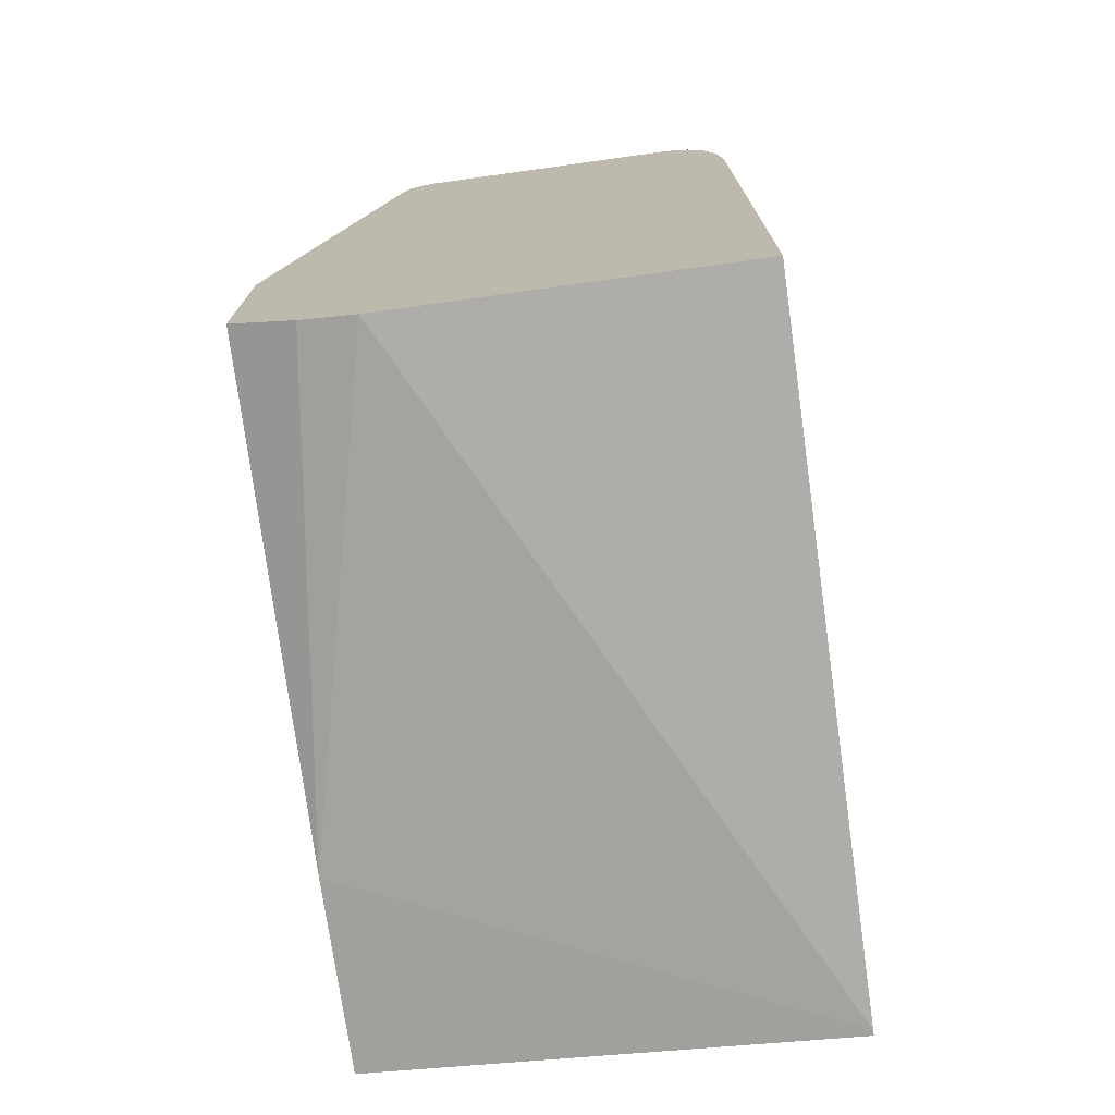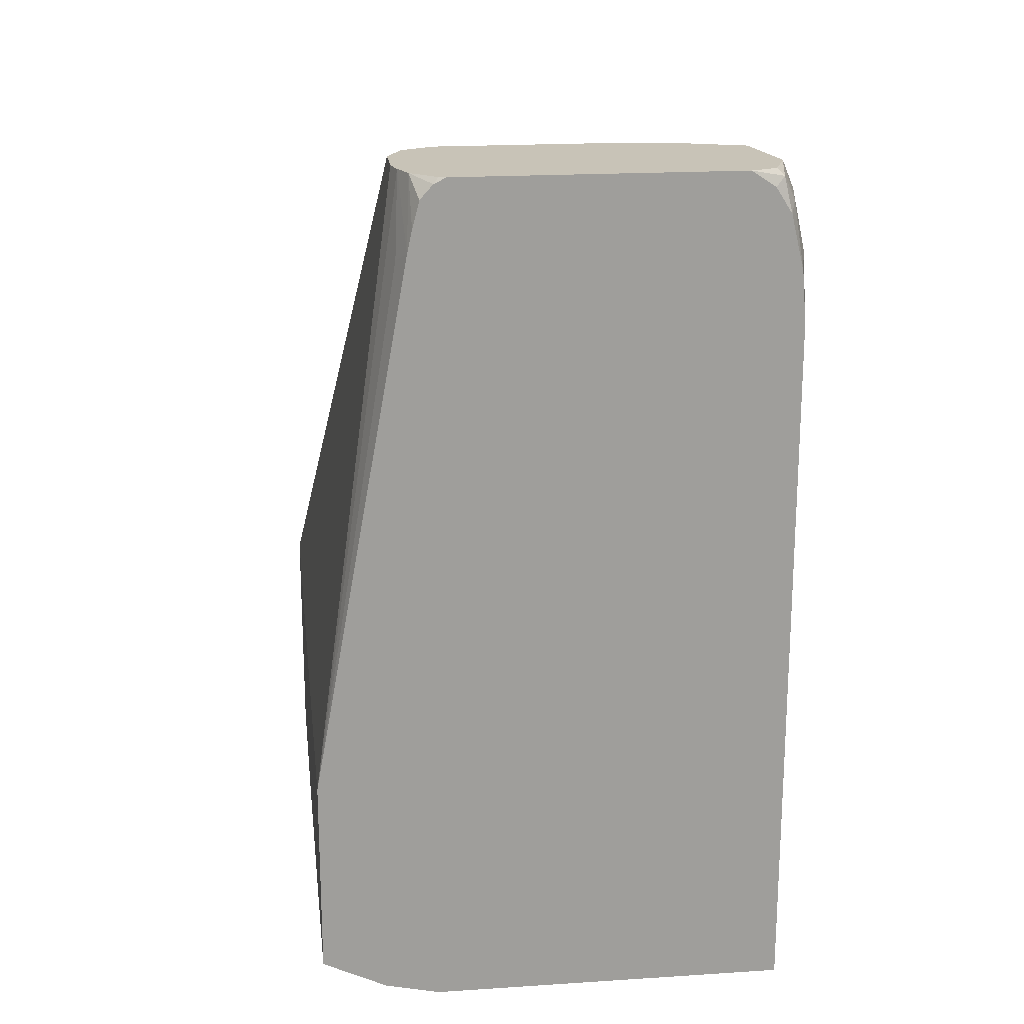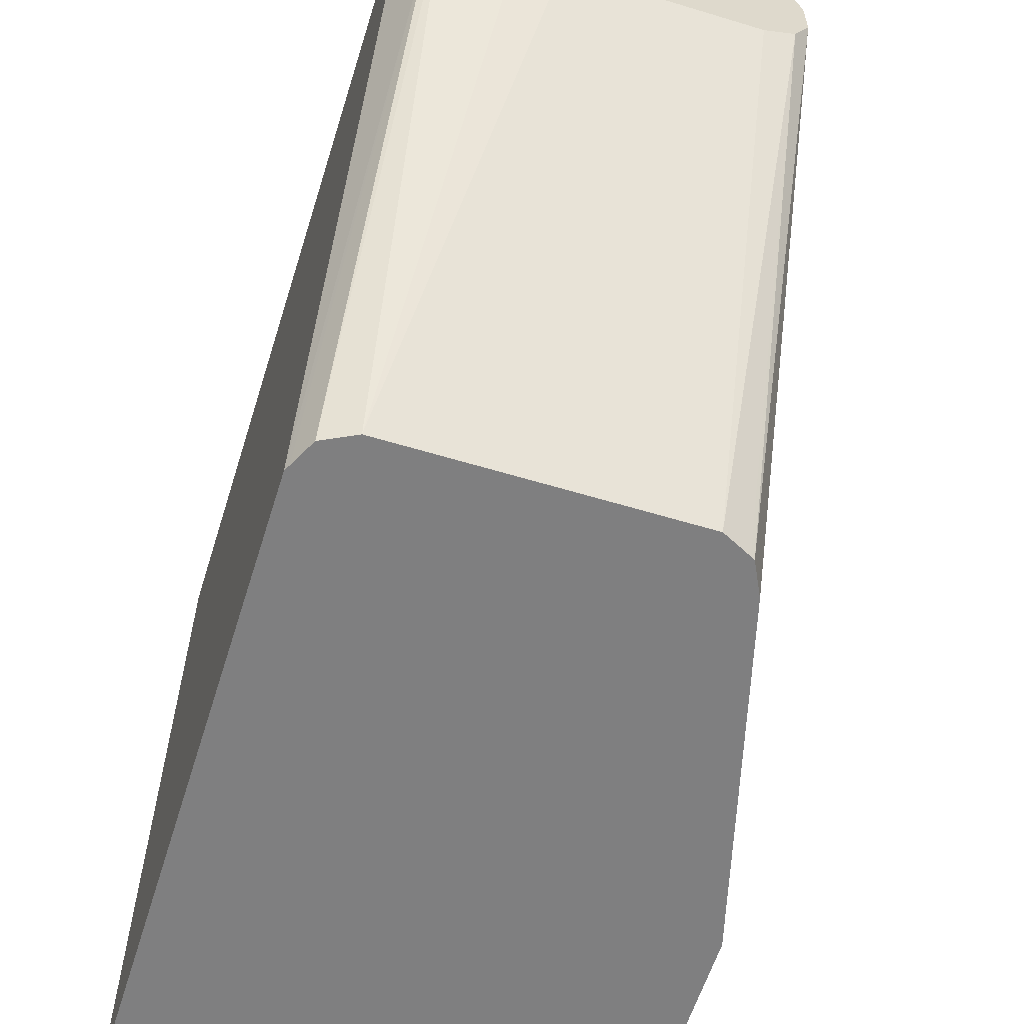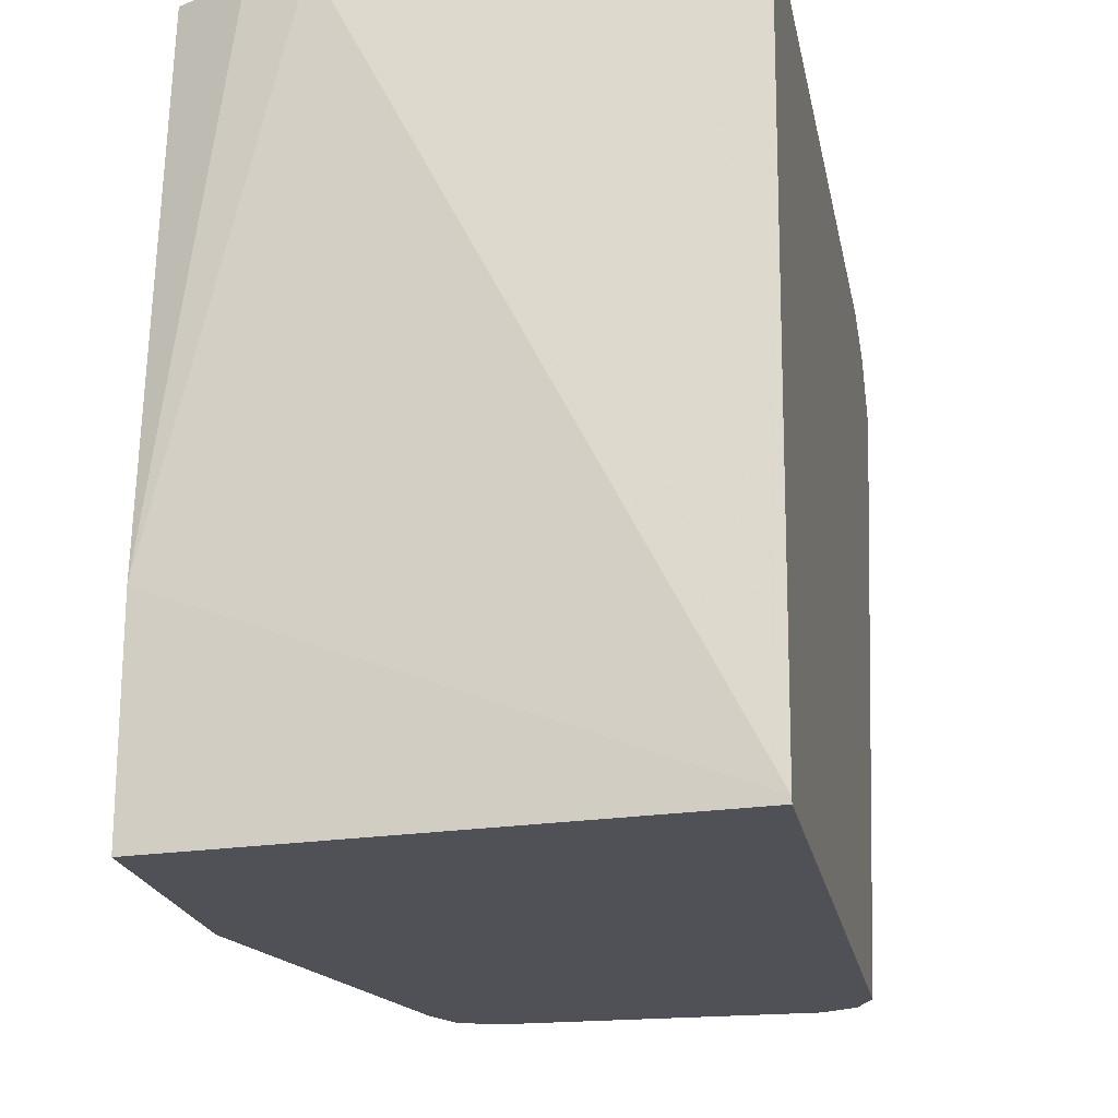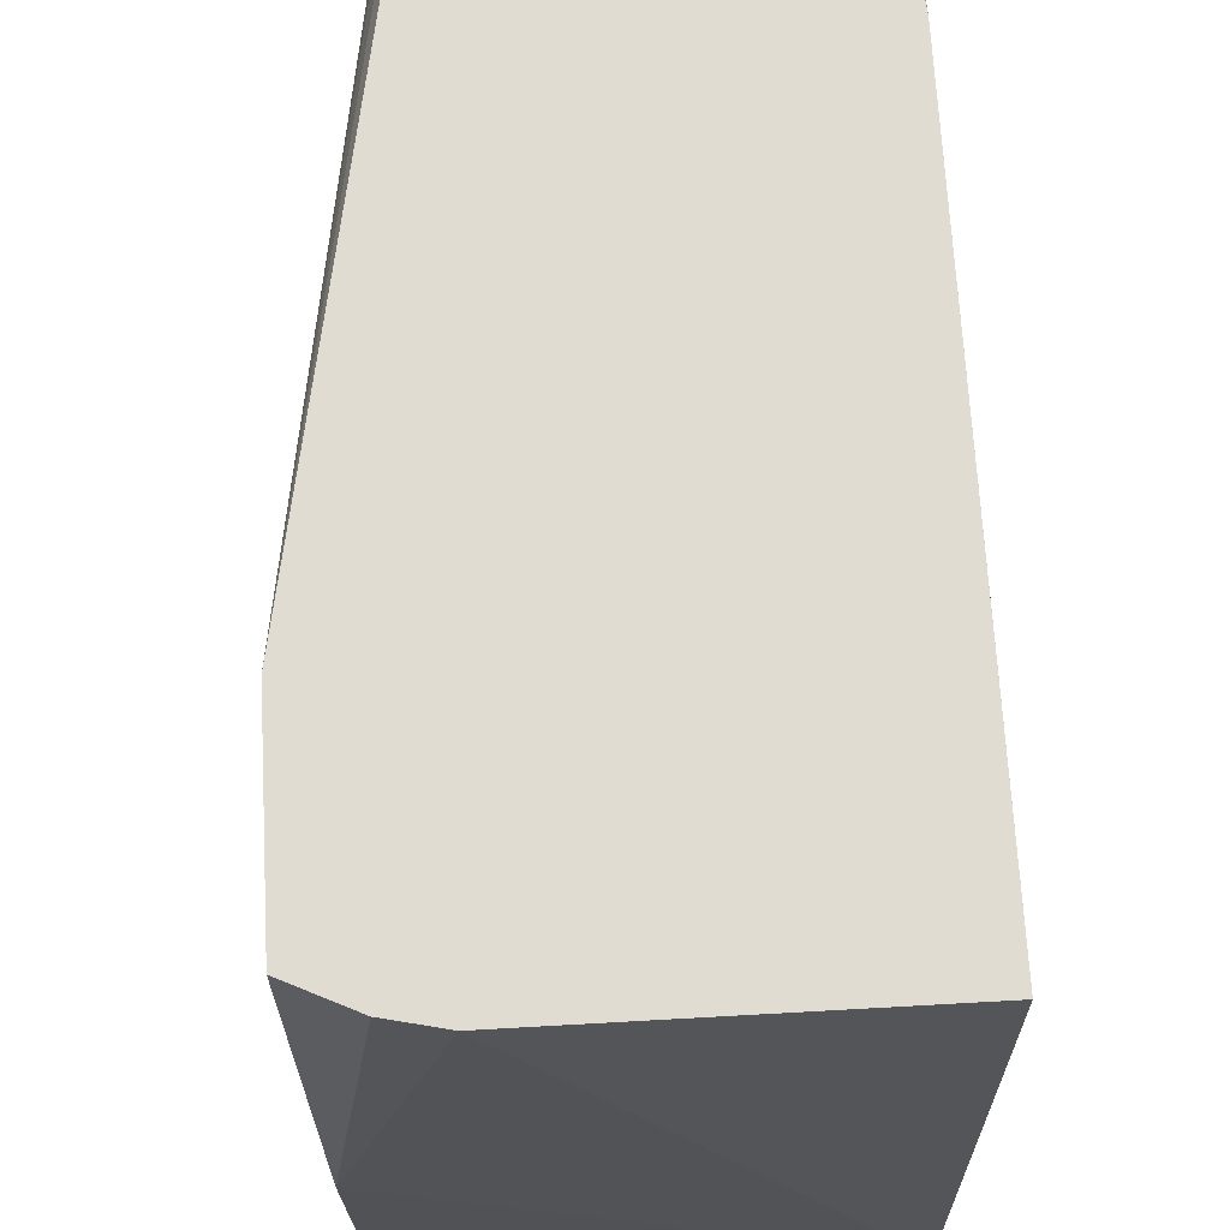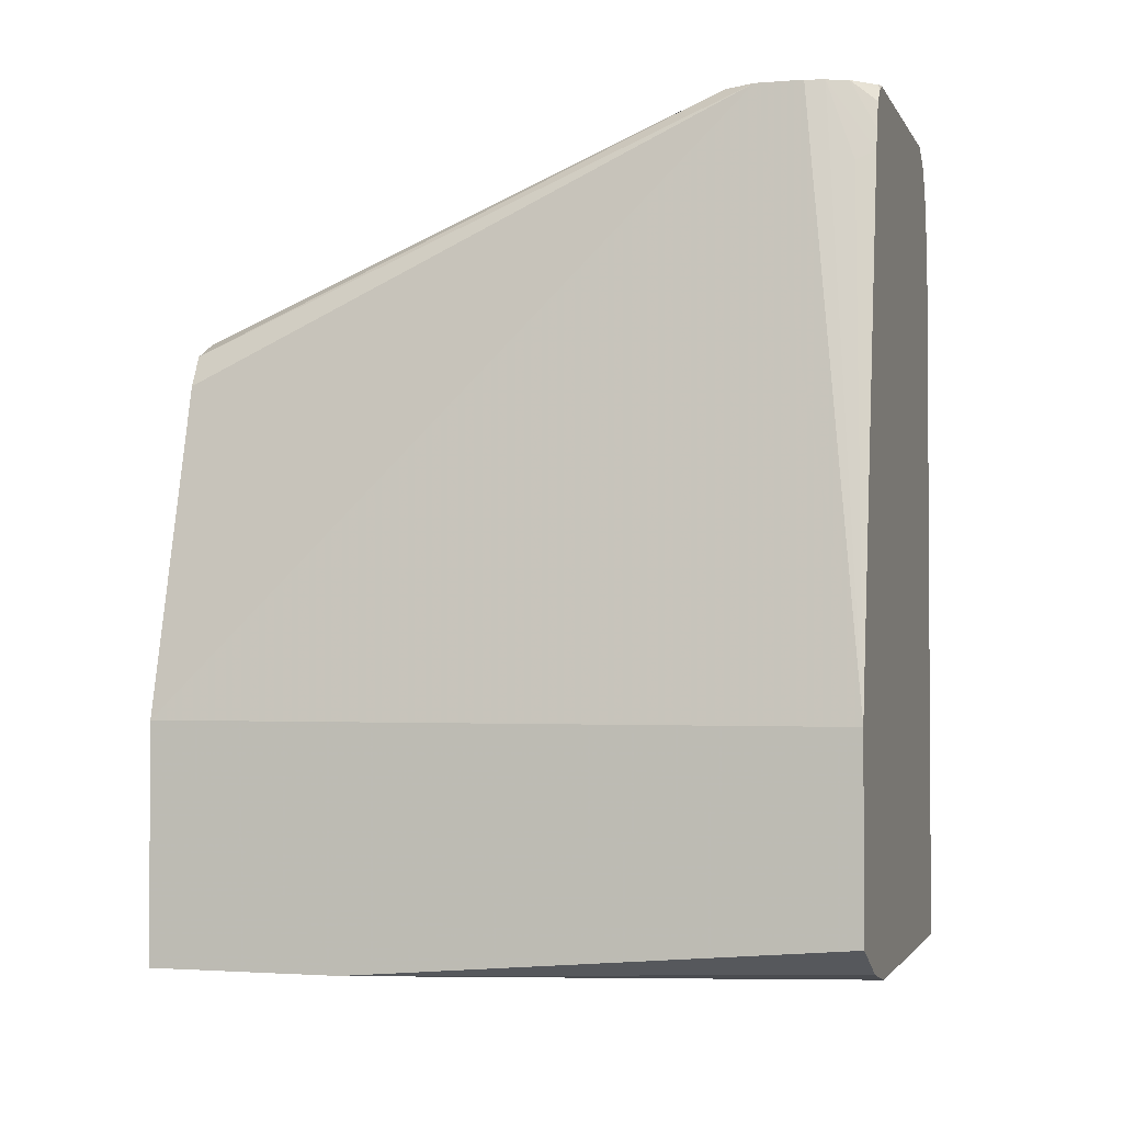
<metadata>
{"format":"obj","ext":"obj","renderer":"f3d","projection":"perspective","resolution":1024,"background":"white","views":[{"elev":-73.6,"azim":7.9,"up":"+Y"},{"elev":19.6,"azim":-6.9,"up":"+Y"},{"elev":-59.8,"azim":162.7,"up":"+Z"},{"elev":-20.5,"azim":10.7,"up":"+Z"},{"elev":69.3,"azim":-3.2,"up":"+Z"},{"elev":-2.1,"azim":-73.8,"up":"+Y"}]}
</metadata>
<code>
v -0.02881 -0.2483 -0.03328
v 0.1241 -0.269 -0.331
v 0.1242 -0.2483 -0.03328
v -0.05208 -0.2431 -0.03328
v -0.07954 -0.2483 -0.2483
v 0.1241 -0.269 -0.3336
v 0.1242 -0.269 -0.331
v 0.1242 -0.2476 -0.03328
v -0.07954 -0.2301 -0.03328
v -0.07954 -0.2483 -0.3336
v 0.1242 -0.269 -0.3336
v 0.1242 -0.1448 -0.03331
v 0.1241 0.05393 -0.03328
v -0.07954 -0.1448 -0.03328
v -0.07954 -0.1448 -0.3336
v 0.1242 -0.1243 -0.3336
v 0.1242 -0.1243 -0.1656
v 0.1241 0.1034 -0.06209
v 0.1241 0.08274 -0.04139
v 0.1223 0.07553 -0.03328
v -0.0373 0.08682 -0.03328
v -0.04137 0.08274 -0.04139
v -0.03926 0.1167 -0.05365
v -0.04137 0.1167 -0.06209
v -0.04137 0.1167 -0.08276
v -0.04137 -2.031e-05 -0.3336
v 0.1241 -2.031e-05 -0.3336
v 0.1138 0.1138 -0.0931
v 0.1175 0.1167 -0.05542
v 0.1189 0.1034 -0.03881
v 0.1181 0.0932 -0.03328
v -0.03519 0.09637 -0.03328
v -0.03545 0.1167 -0.04436
v -0.03447 0.1167 -0.09657
v -0.03447 0.01376 -0.3336
v 0.1229 0.002547 -0.3336
v 0.1108 0.1167 -0.09013
v 0.1172 0.01376 -0.3336
v 0.1173 0.1167 -0.05462
v 0.1167 0.09897 -0.03328
v 0.1138 0.1138 -0.03622
v -0.03214 0.108 -0.03328
v -0.02659 0.1142 -0.03328
v -0.02452 0.1167 -0.03431
v -0.02559 0.1167 -0.101
v -0.02069 0.02067 -0.3336
v -0.03277 0.01463 -0.3336
v 0.1034 0.02067 -0.3336
v 0.08009 0.1167 -0.1008
v 0.1108 0.1167 -0.03769
v 0.1098 0.1098 -0.03328
v 0.09942 0.1167 -0.03328
v -0.02139 0.1167 -0.03328
v -0.02069 0.1167 -0.1035
v 0.06206 0.1167 -0.1035
f 23 52 50
f 23 50 39
f 23 39 29
f 23 29 37
f 23 55 54
f 23 49 55
f 23 54 45
f 23 34 25
f 23 45 34
f 23 37 49
f 23 53 52
f 18 27 28
f 21 23 22
f 21 33 23
f 21 32 33
f 20 30 31
f 19 30 20
f 18 30 19
f 18 29 30
f 18 28 29
f 23 25 24
f 16 18 17
f 23 44 53
f 25 34 35
f 37 48 49
f 27 36 28
f 48 55 49
f 46 55 48
f 46 54 55
f 45 54 46
f 43 53 44
f 41 52 51
f 41 50 52
f 40 41 51
f 39 50 41
f 16 27 18
f 37 38 48
f 25 35 26
f 34 47 35
f 34 45 46
f 33 43 44
f 33 42 43
f 32 42 33
f 30 41 40
f 30 39 41
f 30 40 31
f 29 39 30
f 28 38 37
f 28 36 38
f 28 37 29
f 34 46 47
f 15 25 26
f 23 33 44
f 14 24 25
f 2 10 6
f 2 5 10
f 2 11 7
f 2 6 11
f 1 5 2
f 1 4 5
f 1 9 4
f 1 14 9
f 1 21 14
f 1 32 21
f 1 42 32
f 1 53 43
f 1 52 53
f 1 51 52
f 1 40 51
f 1 31 40
f 1 20 31
f 1 13 20
f 1 8 13
f 1 3 8
f 1 7 3
f 1 2 7
f 14 25 15
f 3 7 11
f 3 11 16
f 1 43 42
f 3 17 12
f 14 23 24
f 3 16 17
f 14 22 23
f 14 21 22
f 13 19 20
f 12 19 13
f 12 18 19
f 8 12 13
f 6 16 11
f 6 27 16
f 6 36 27
f 6 38 36
f 12 17 18
f 6 48 38
f 4 9 5
f 5 9 14
f 5 14 15
f 3 12 8
f 6 10 15
f 5 15 10
f 6 26 35
f 6 35 47
f 6 47 46
f 6 46 48
f 6 15 26

</code>
